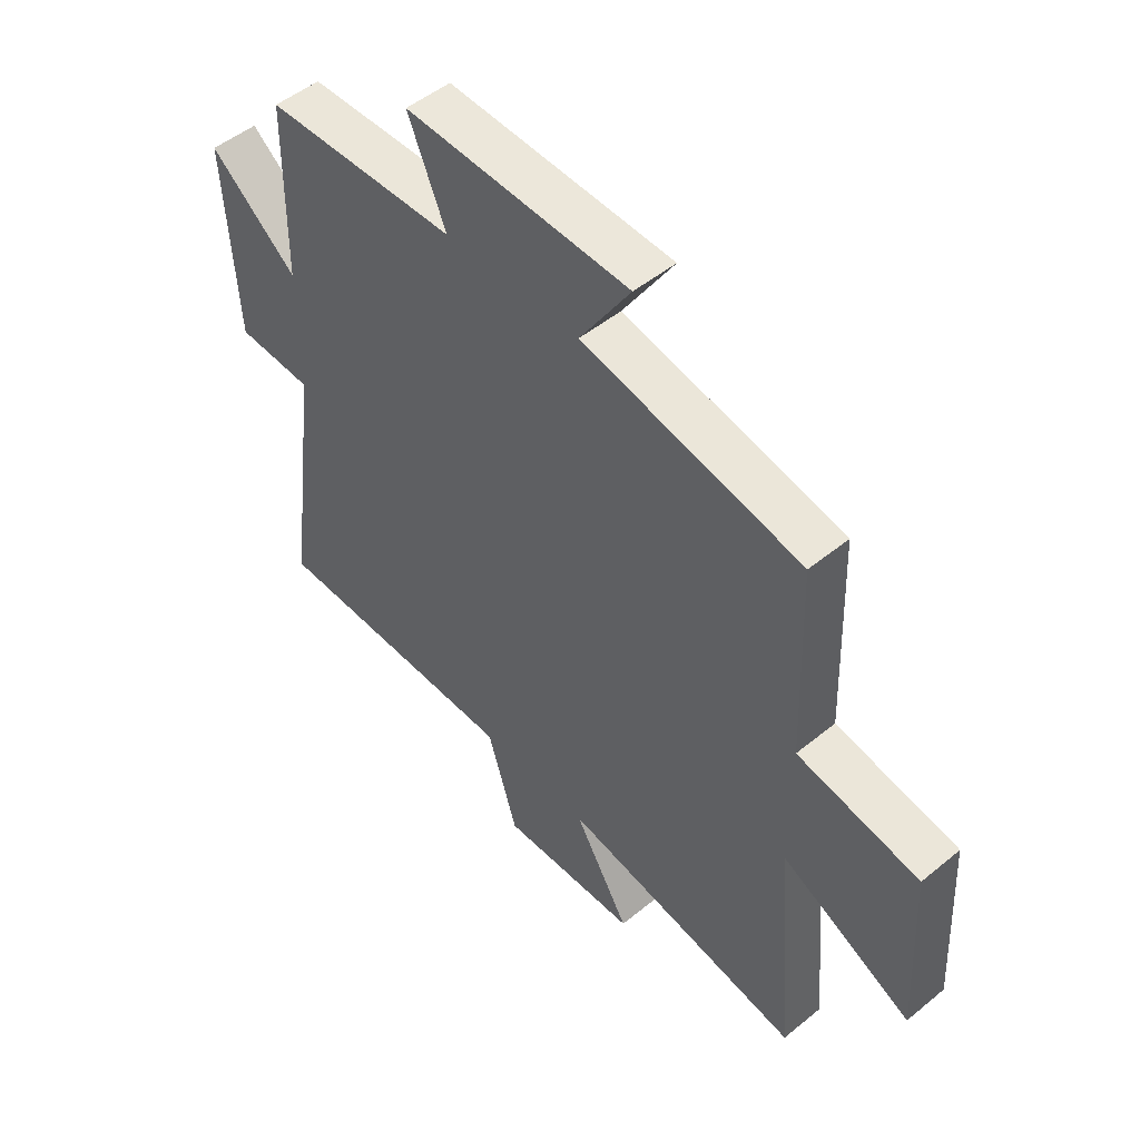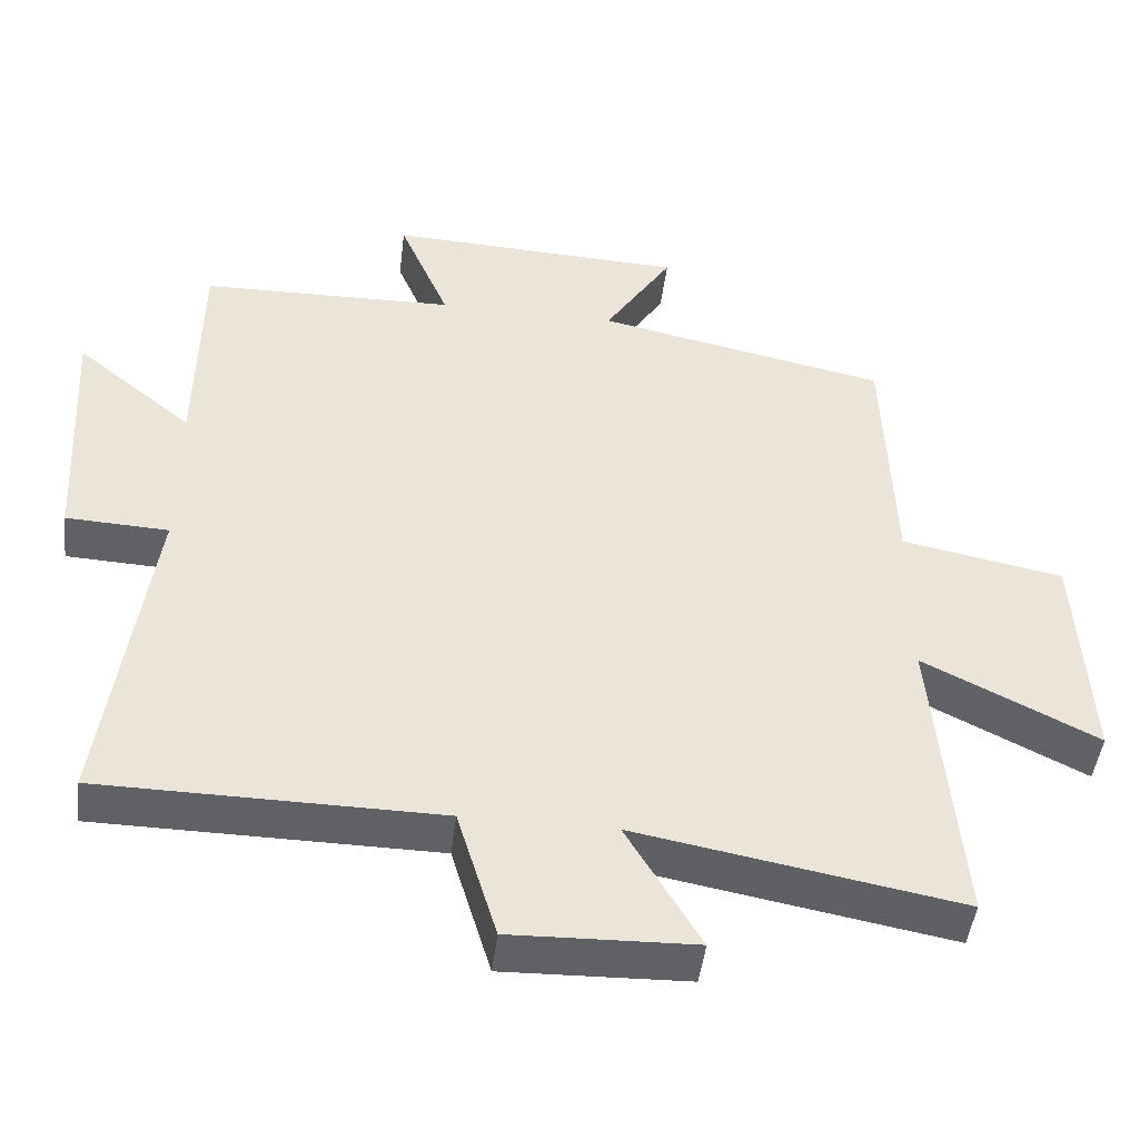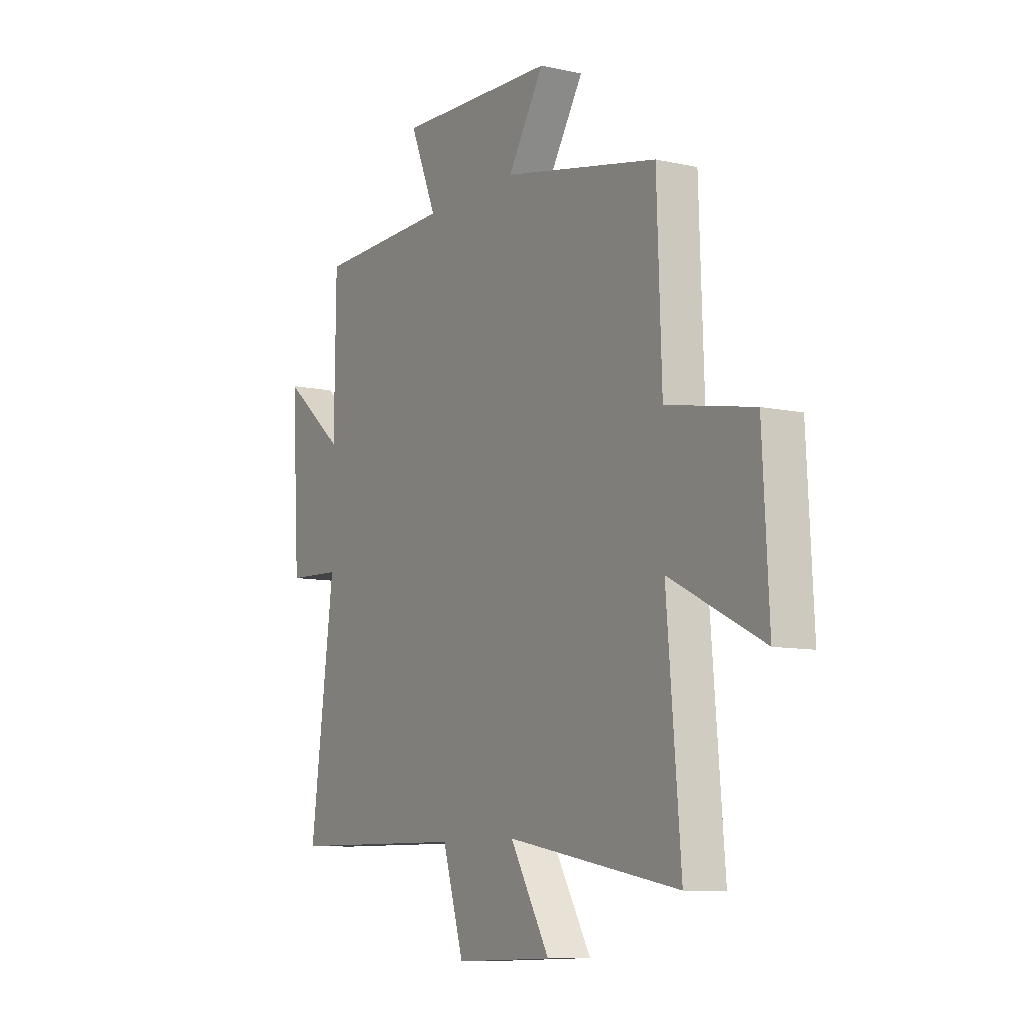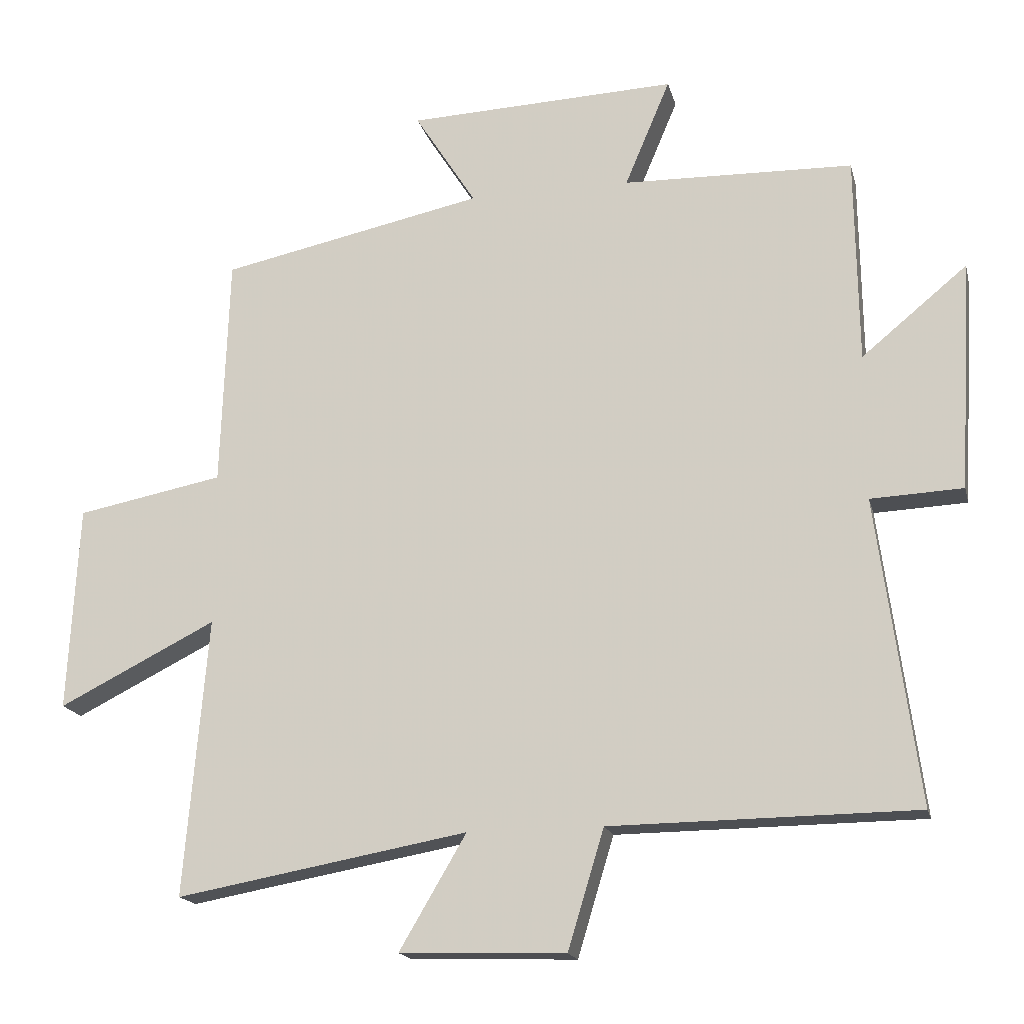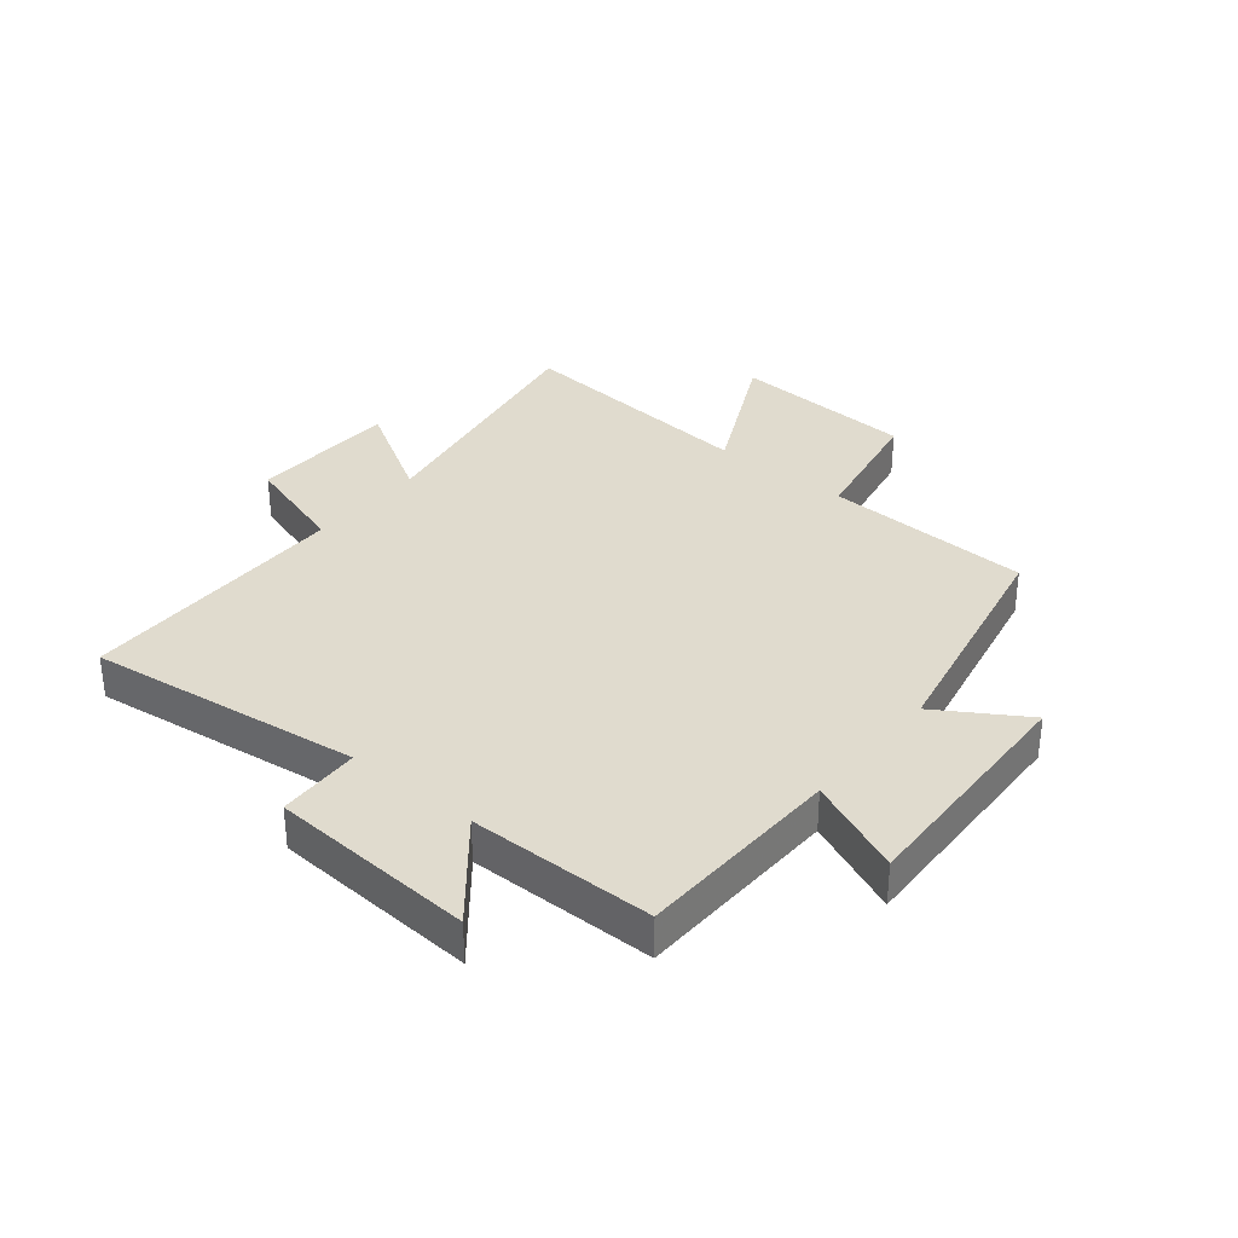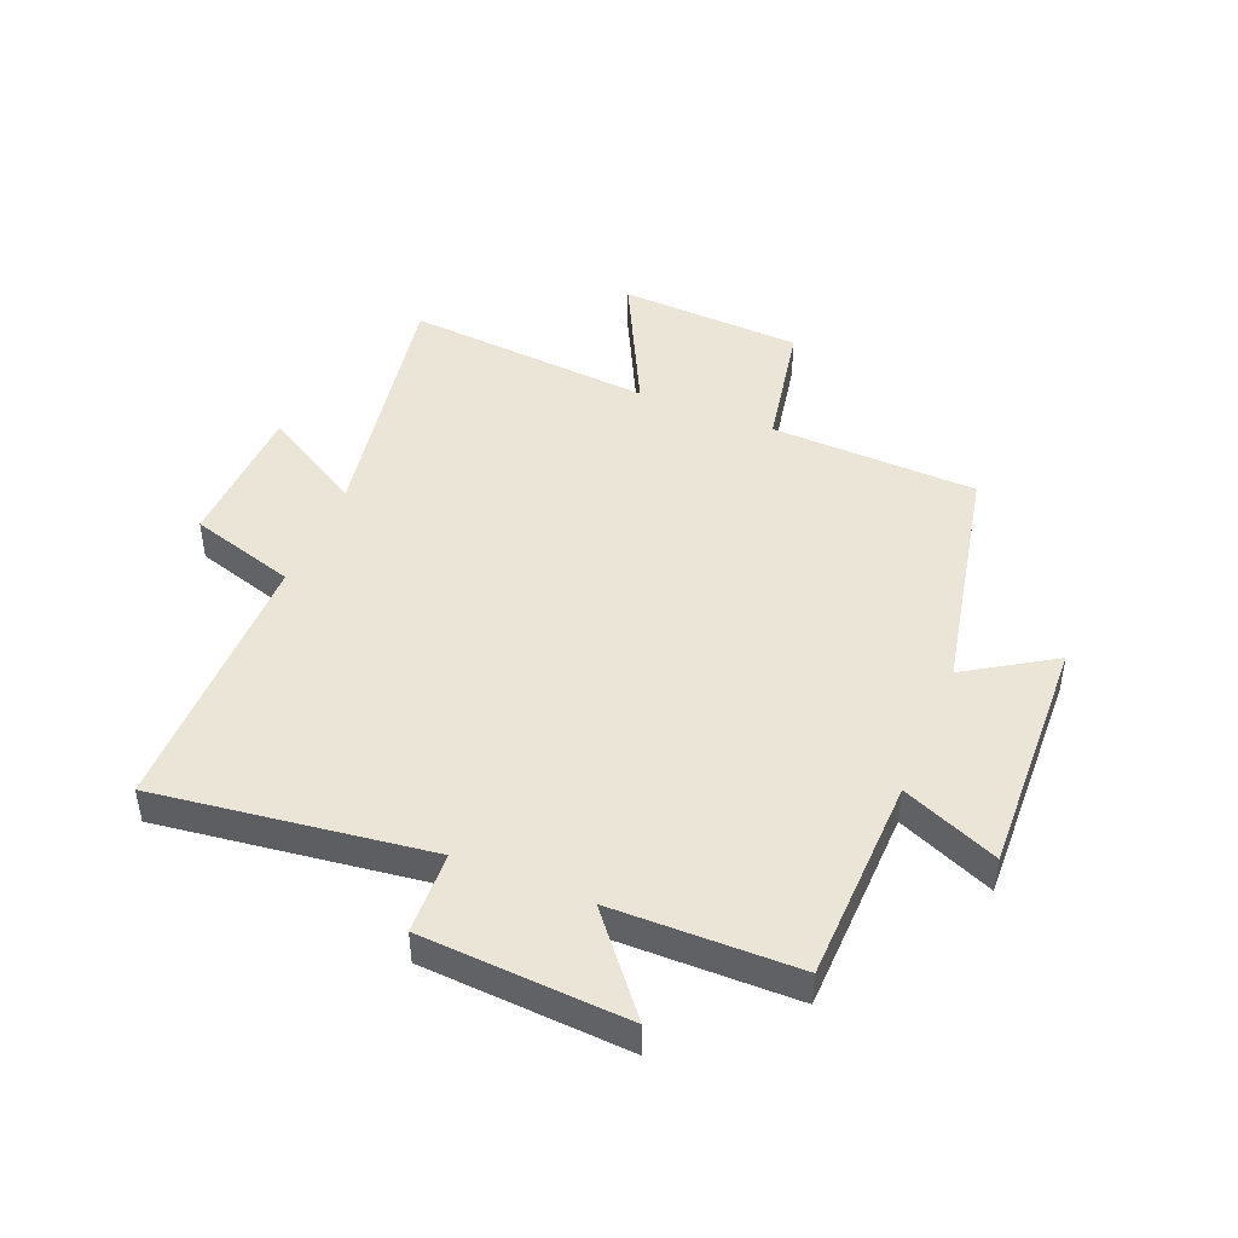
<metadata>
{"format":"obj","ext":"obj","renderer":"f3d","projection":"perspective","resolution":1024,"background":"white","views":[{"elev":50.0,"azim":48.0,"up":"+Z"},{"elev":-46.6,"azim":-7.0,"up":"+Z"},{"elev":-9.2,"azim":59.5,"up":"+Z"},{"elev":-17.6,"azim":-166.6,"up":"+Z"},{"elev":33.7,"azim":-50.5,"up":"+Y"},{"elev":45.7,"azim":-67.6,"up":"+Y"}]}
</metadata>
<code>
v -0.561 0.07 -0.496
v -0.5 0.07 -0.039
v -0.638 0.07 -0.033
v -0.658 0.07 0.311
v -0.5 0.07 0.181
v -0.496 0.07 0.491
v -0.151 0.07 0.5
v -0.219 0.07 0.661
v 0.185 0.07 0.645
v 0.093 0.07 0.5
v 0.488 0.07 0.418
v 0.5 0.07 0.071
v 0.72 0.07 0.029
v 0.736 0.07 -0.279
v 0.5 0.07 -0.161
v 0.535 0.07 -0.578
v 0.098 0.07 -0.5
v 0.198 0.07 -0.67
v -0.05 0.07 -0.678
v -0.104 0.07 -0.5
v -0.561 0 -0.496
v -0.5 0 -0.039
v -0.638 0 -0.033
v -0.658 0 0.311
v -0.5 0 0.181
v -0.496 0 0.491
v -0.151 0 0.5
v -0.219 0 0.661
v 0.185 0 0.645
v 0.093 0 0.5
v 0.488 0 0.418
v 0.5 0 0.071
v 0.72 0 0.029
v 0.736 0 -0.279
v 0.5 0 -0.161
v 0.535 0 -0.578
v 0.098 0 -0.5
v 0.198 0 -0.67
v -0.05 0 -0.678
v -0.104 0 -0.5
f 17 18 19 20
f 17 20 1 2
f 15 16 17 2
f 12 13 14 15
f 10 11 12 15
f 10 15 2
f 7 8 9 10
f 5 6 7 10
f 5 10 2 3
f 3 4 5
f 40 39 38 37
f 22 21 40 37
f 22 37 36 35
f 35 34 33 32
f 35 32 31 30
f 22 35 30
f 30 29 28 27
f 30 27 26 25
f 23 22 30 25
f 25 24 23
f 1 21 22 2
f 2 22 23 3
f 3 23 24 4
f 4 24 25 5
f 5 25 26 6
f 6 26 27 7
f 7 27 28 8
f 8 28 29 9
f 9 29 30 10
f 10 30 31 11
f 11 31 32 12
f 12 32 33 13
f 13 33 34 14
f 14 34 35 15
f 15 35 36 16
f 16 36 37 17
f 17 37 38 18
f 18 38 39 19
f 19 39 40 20
f 20 40 21 1

</code>
